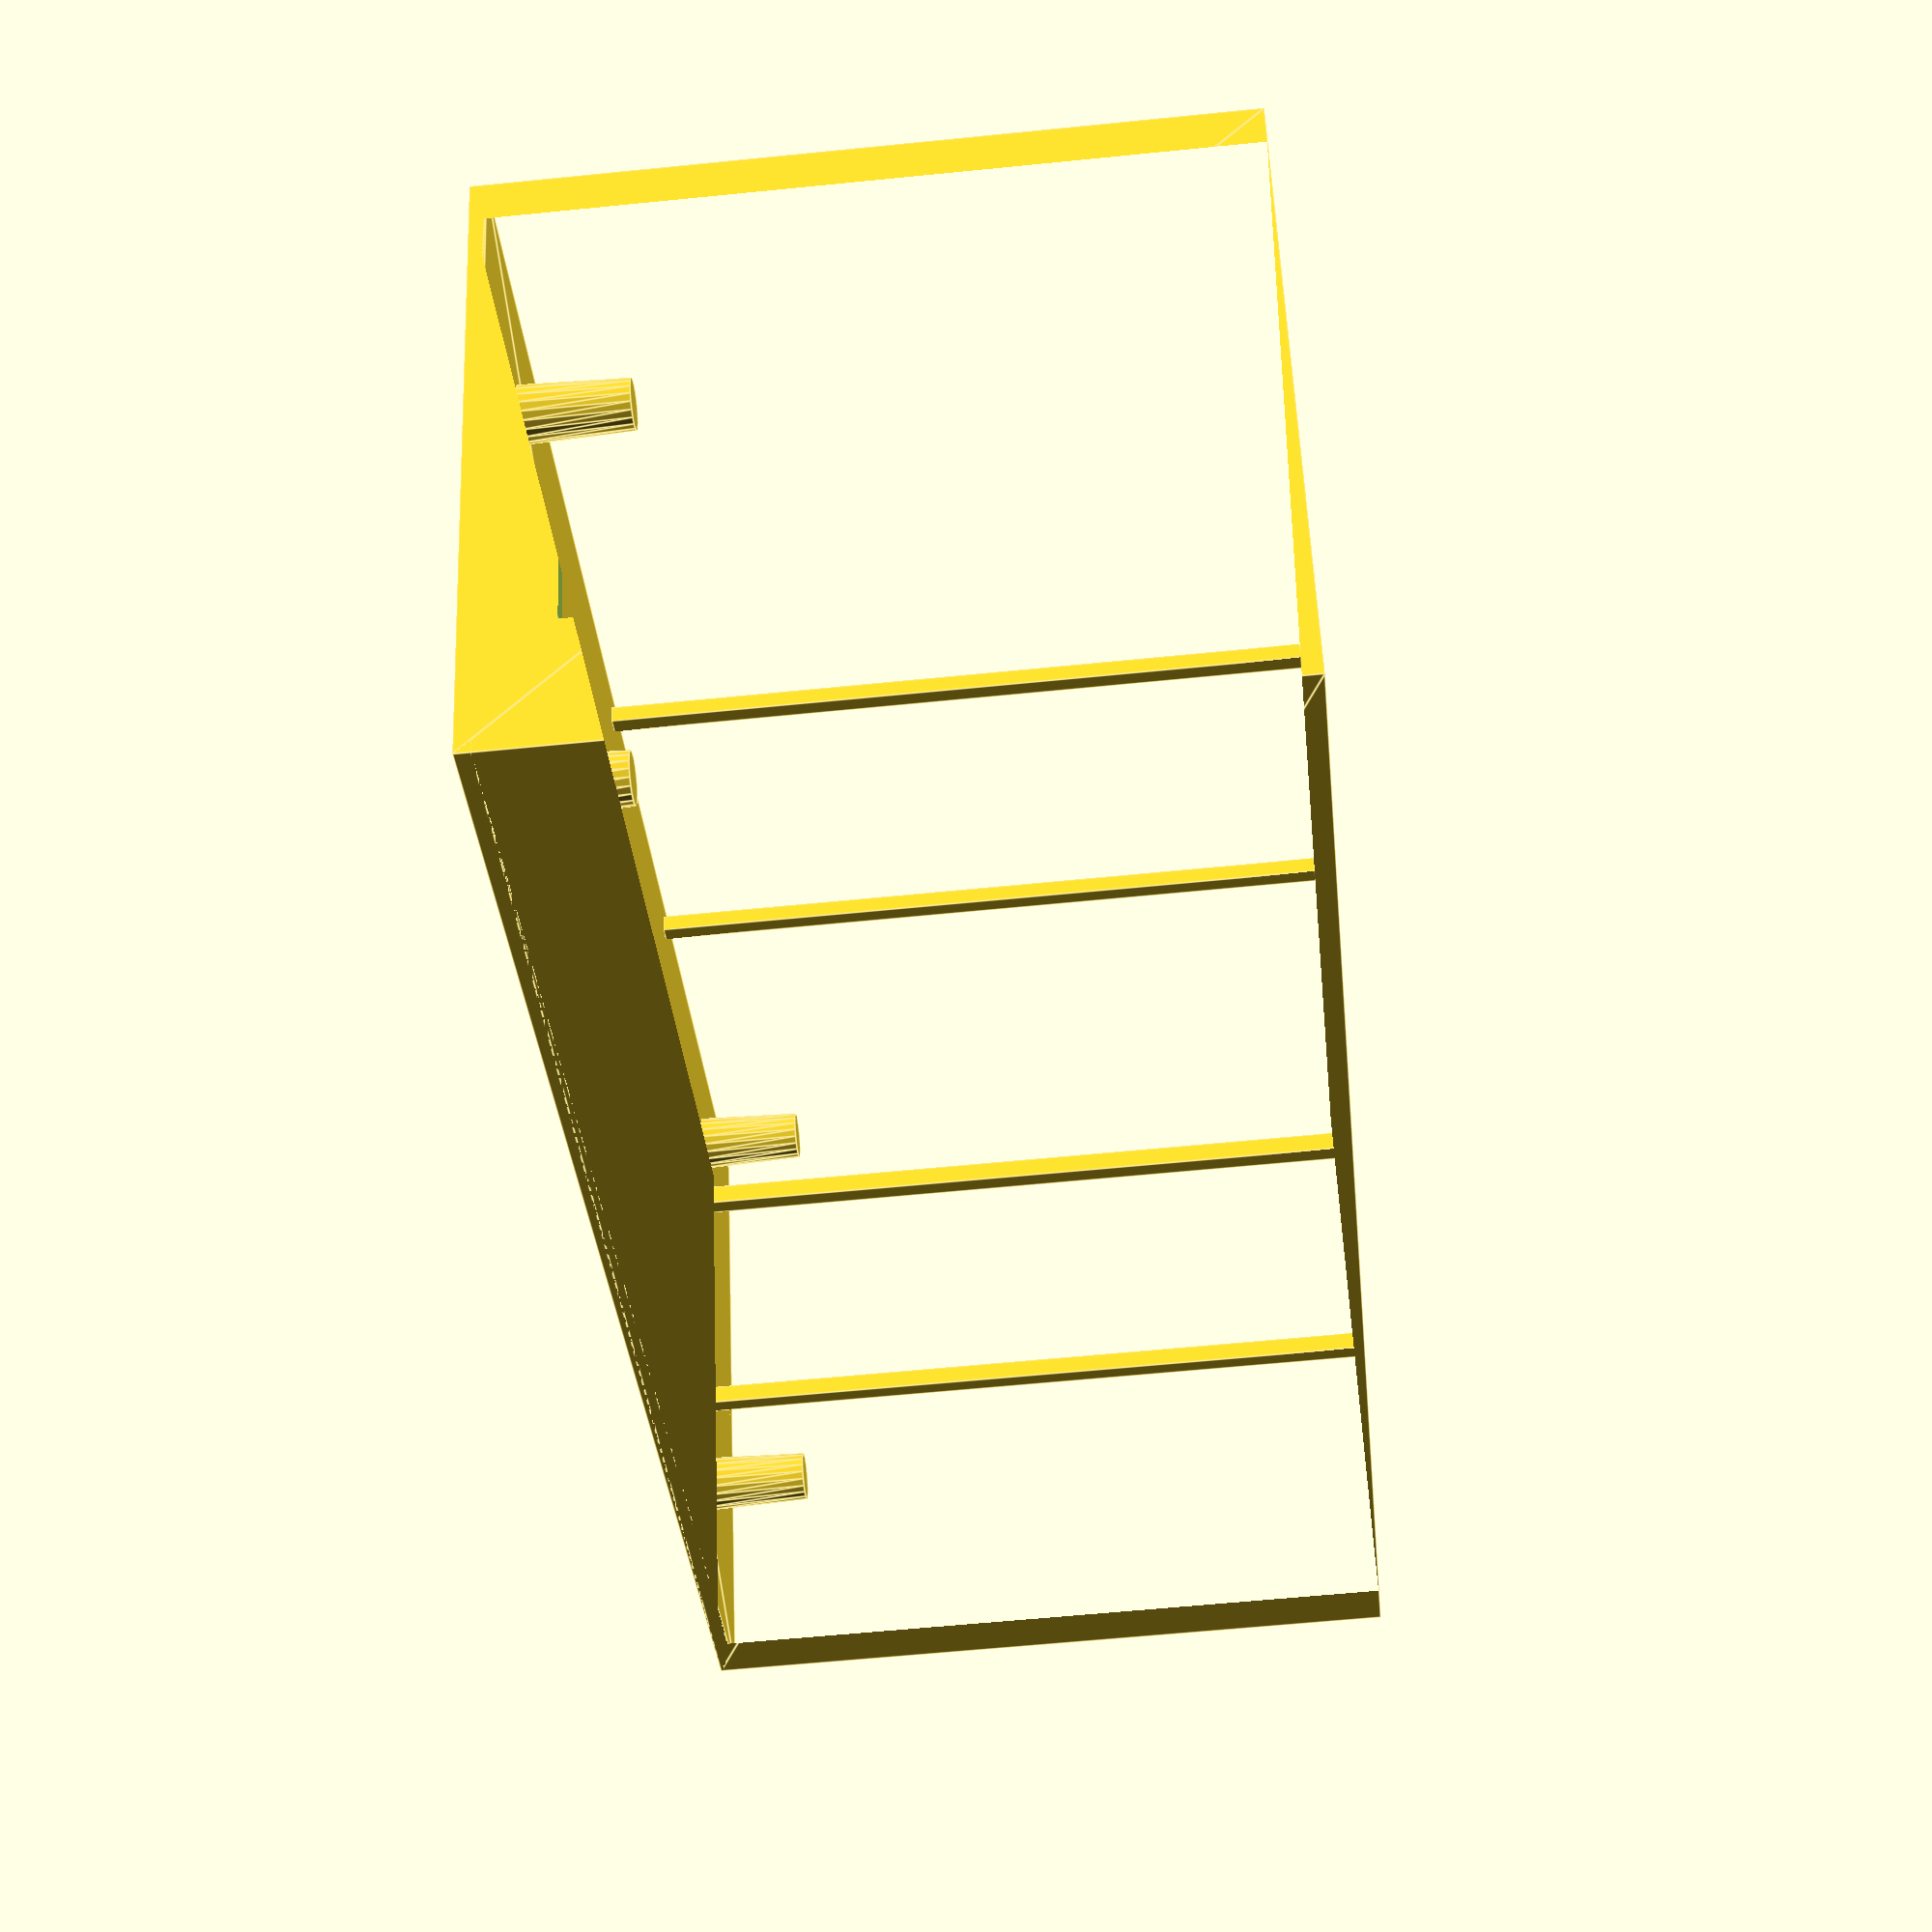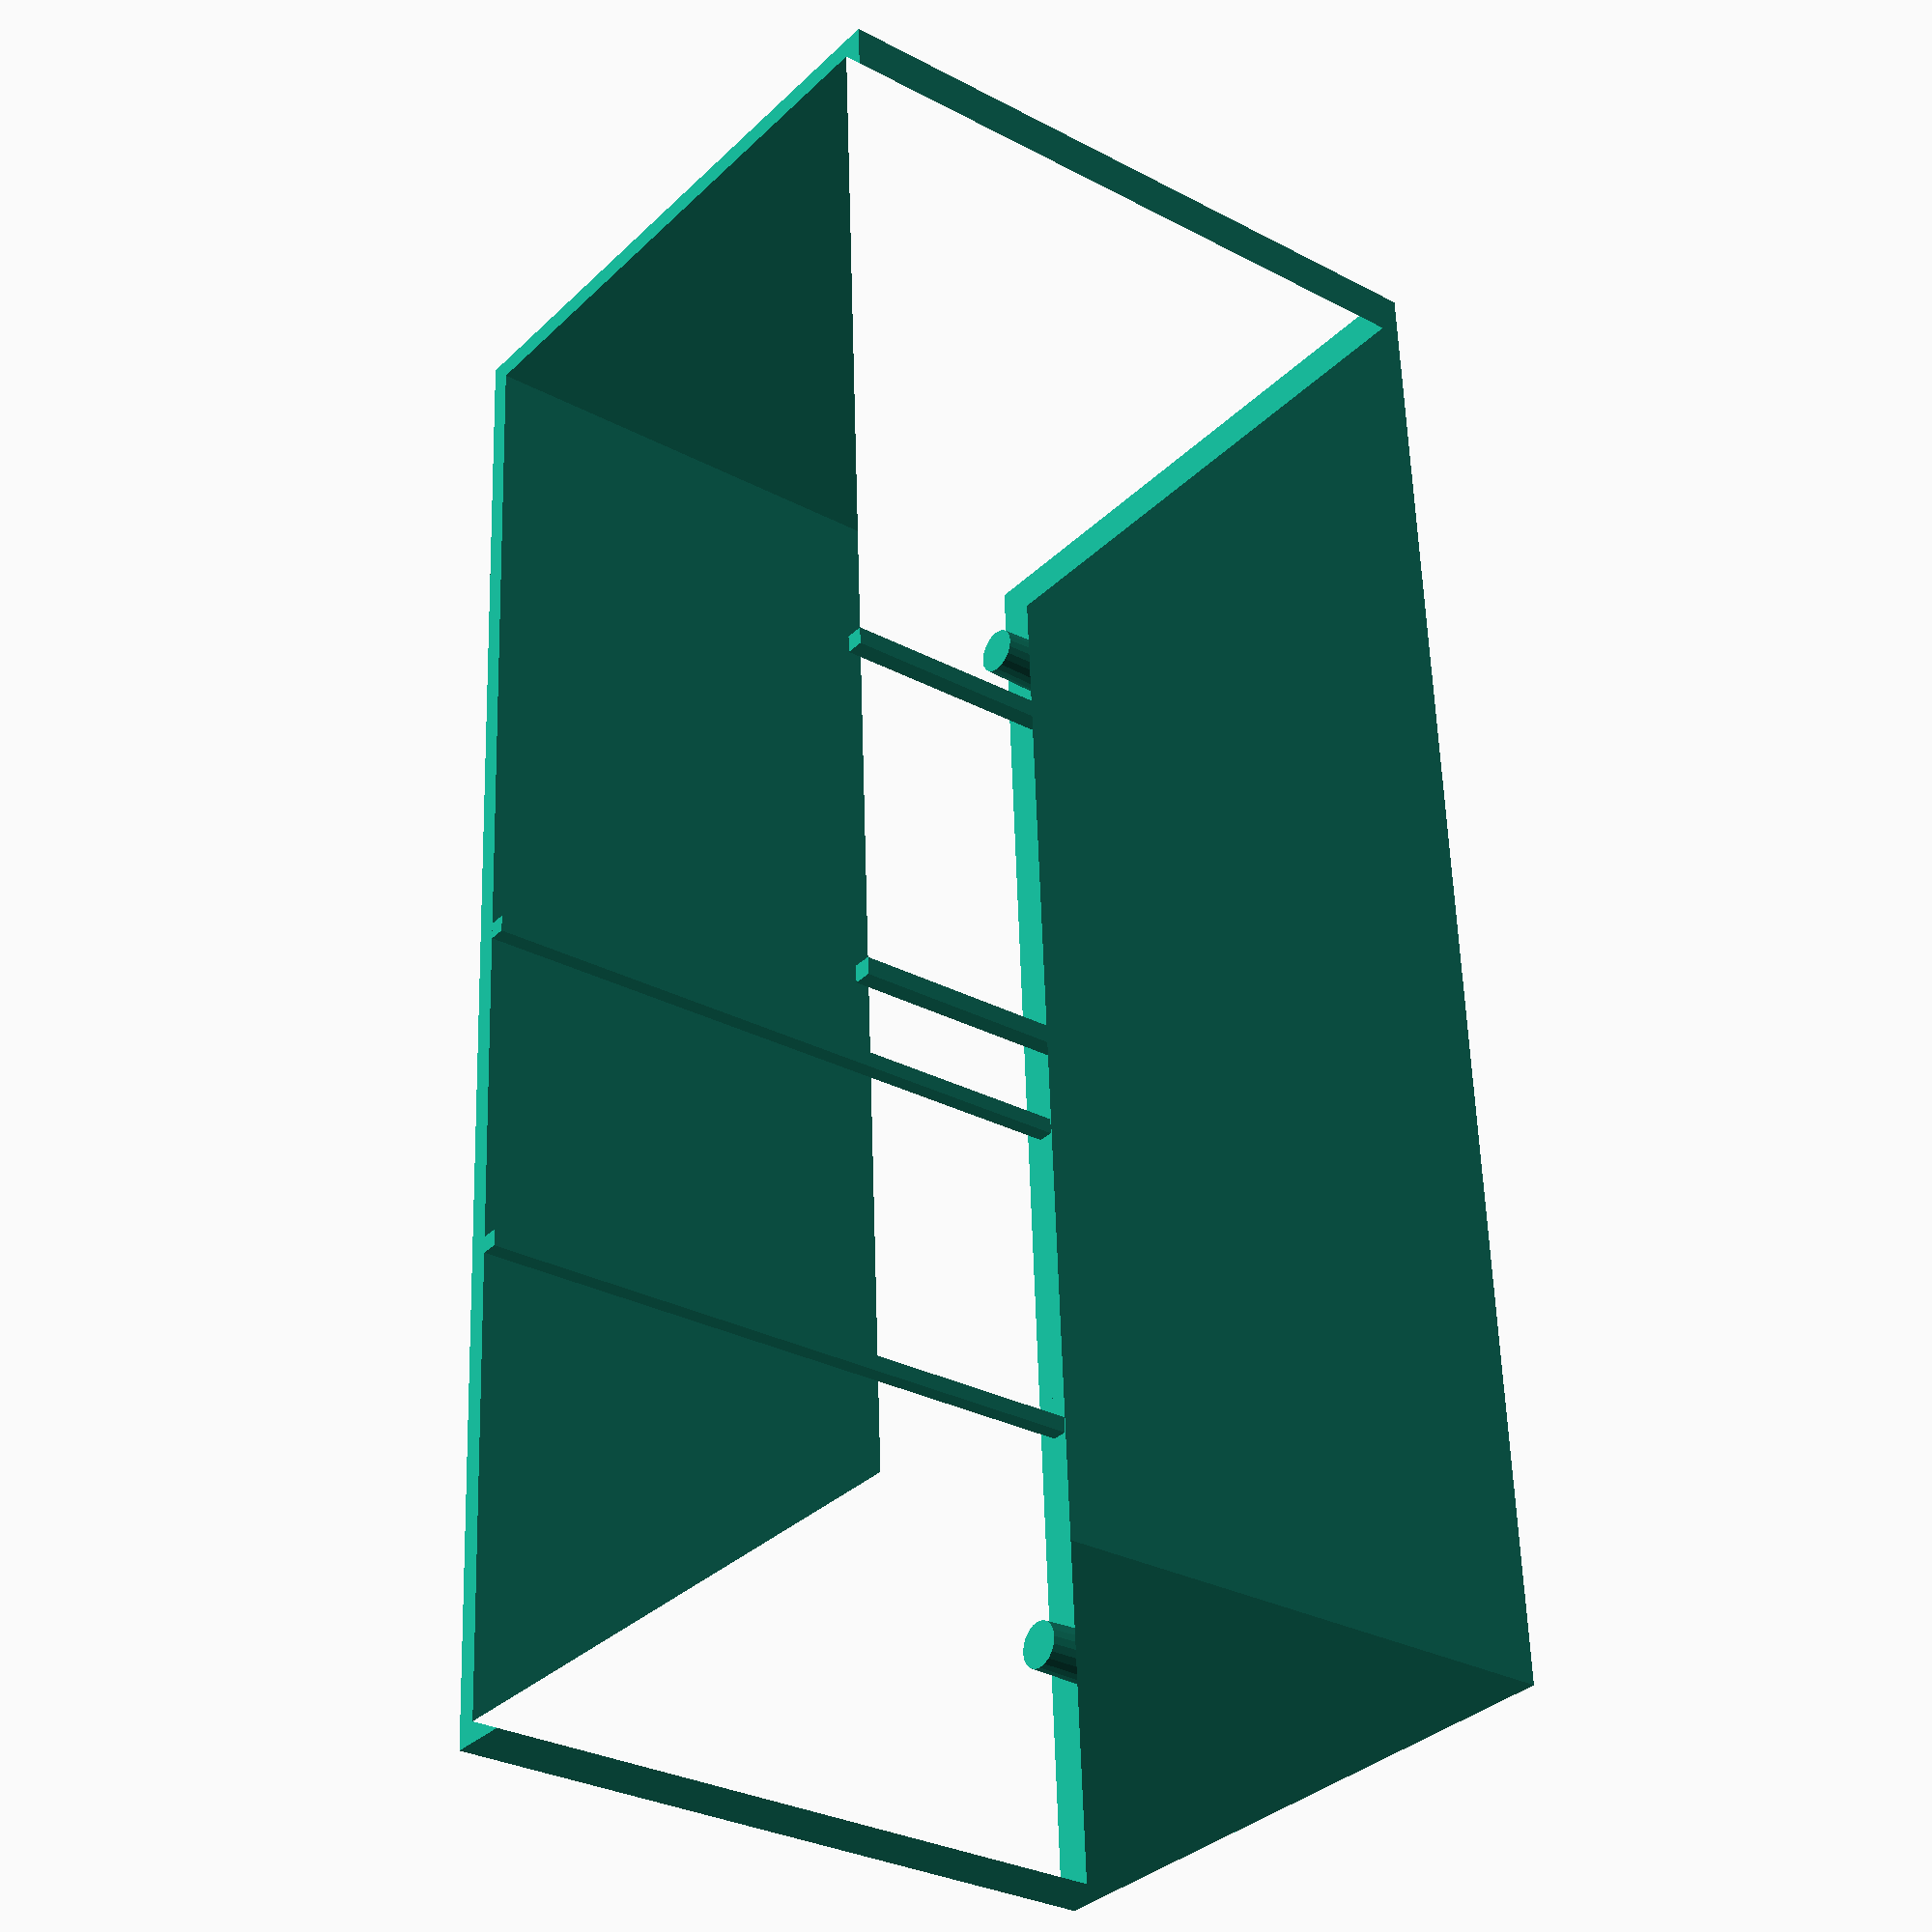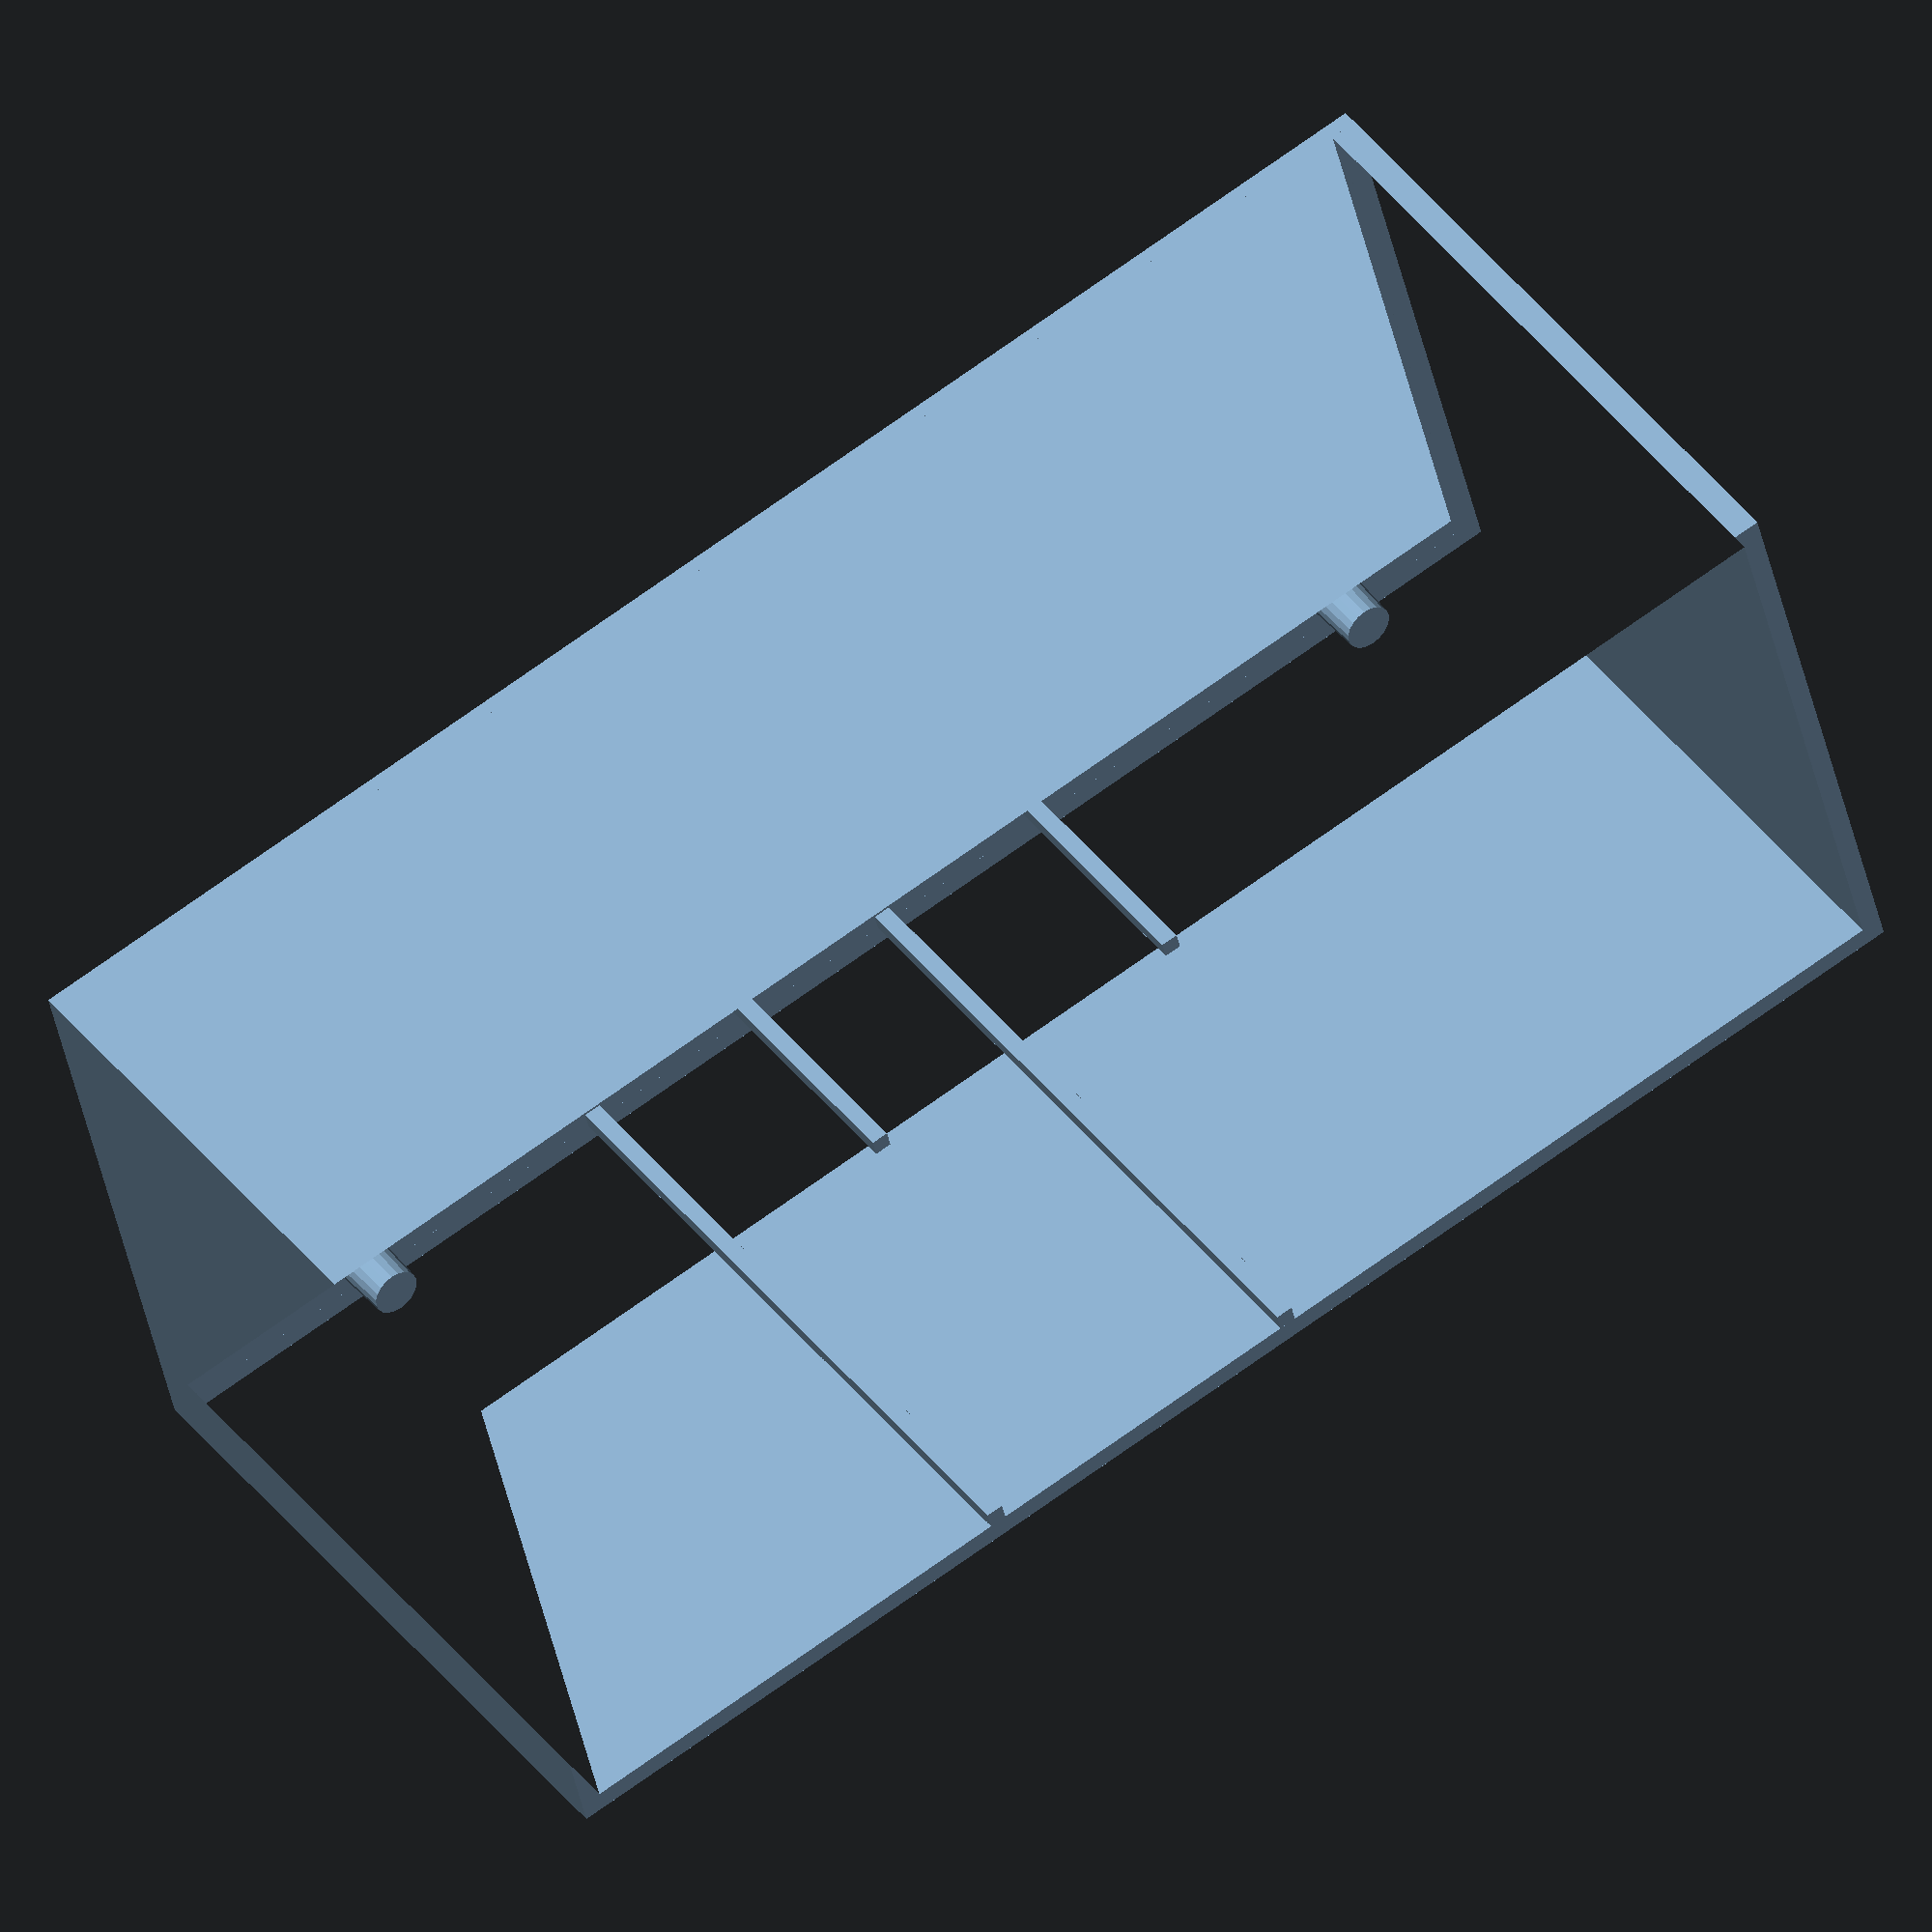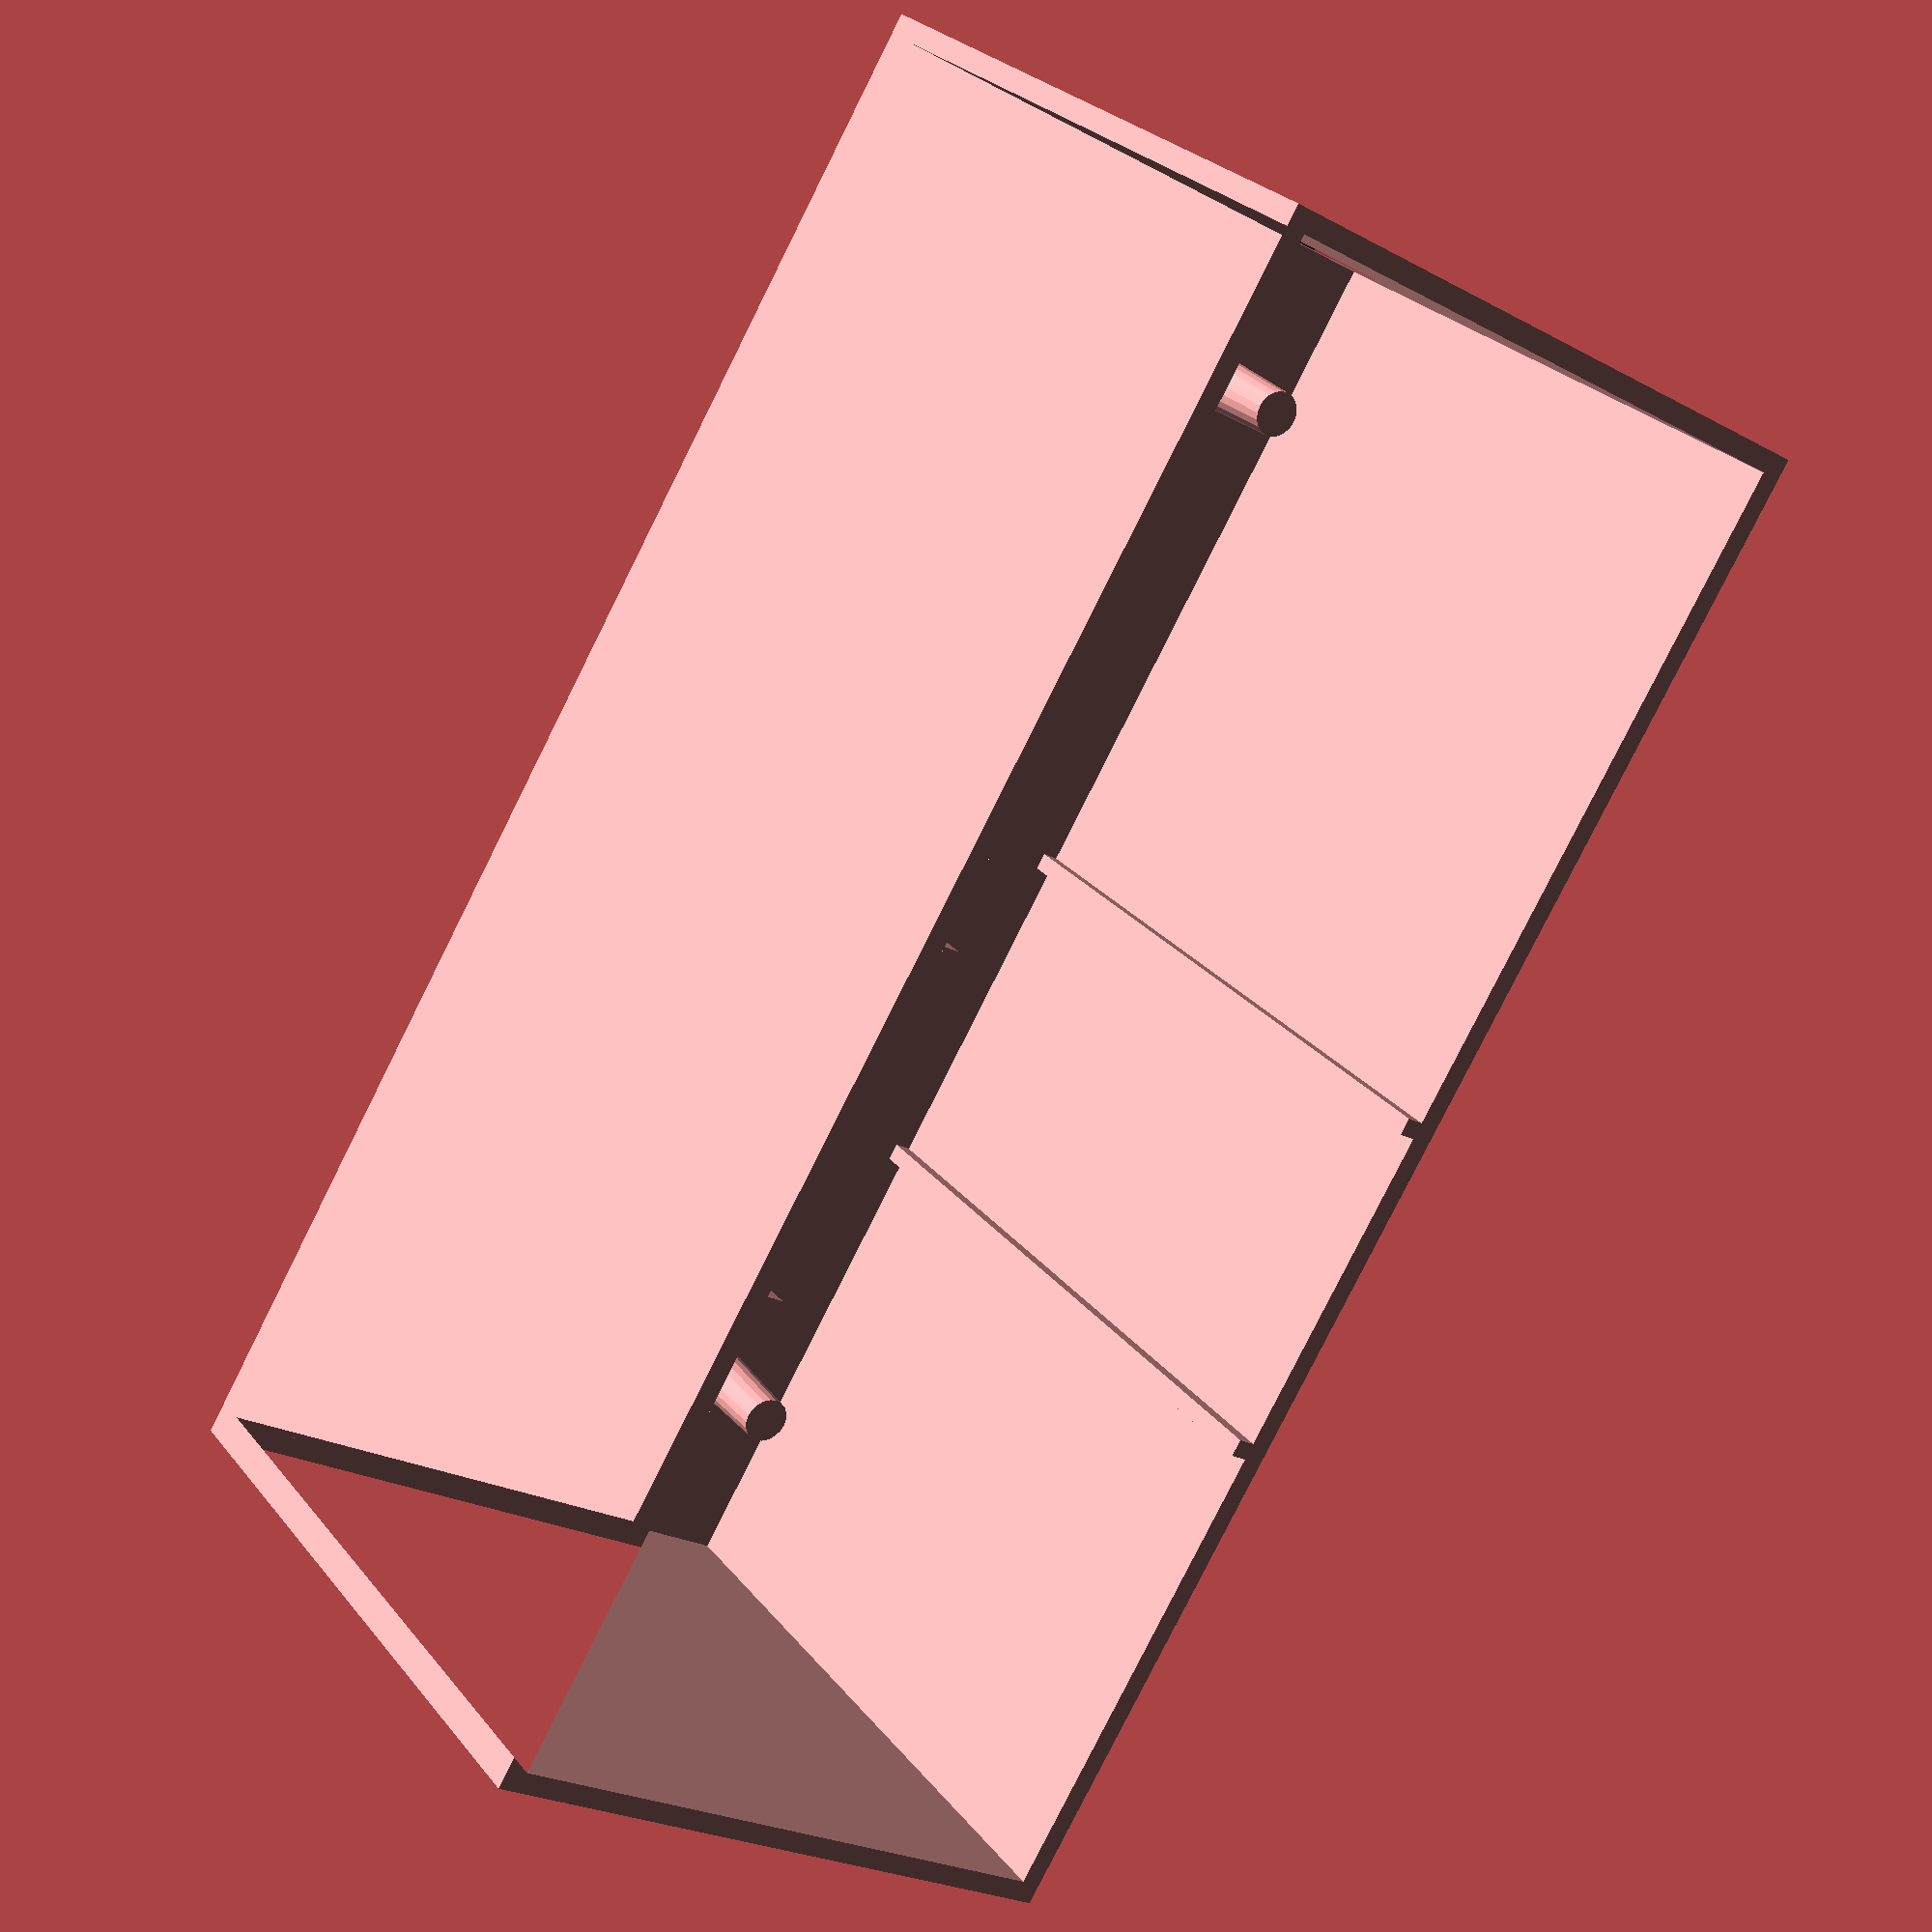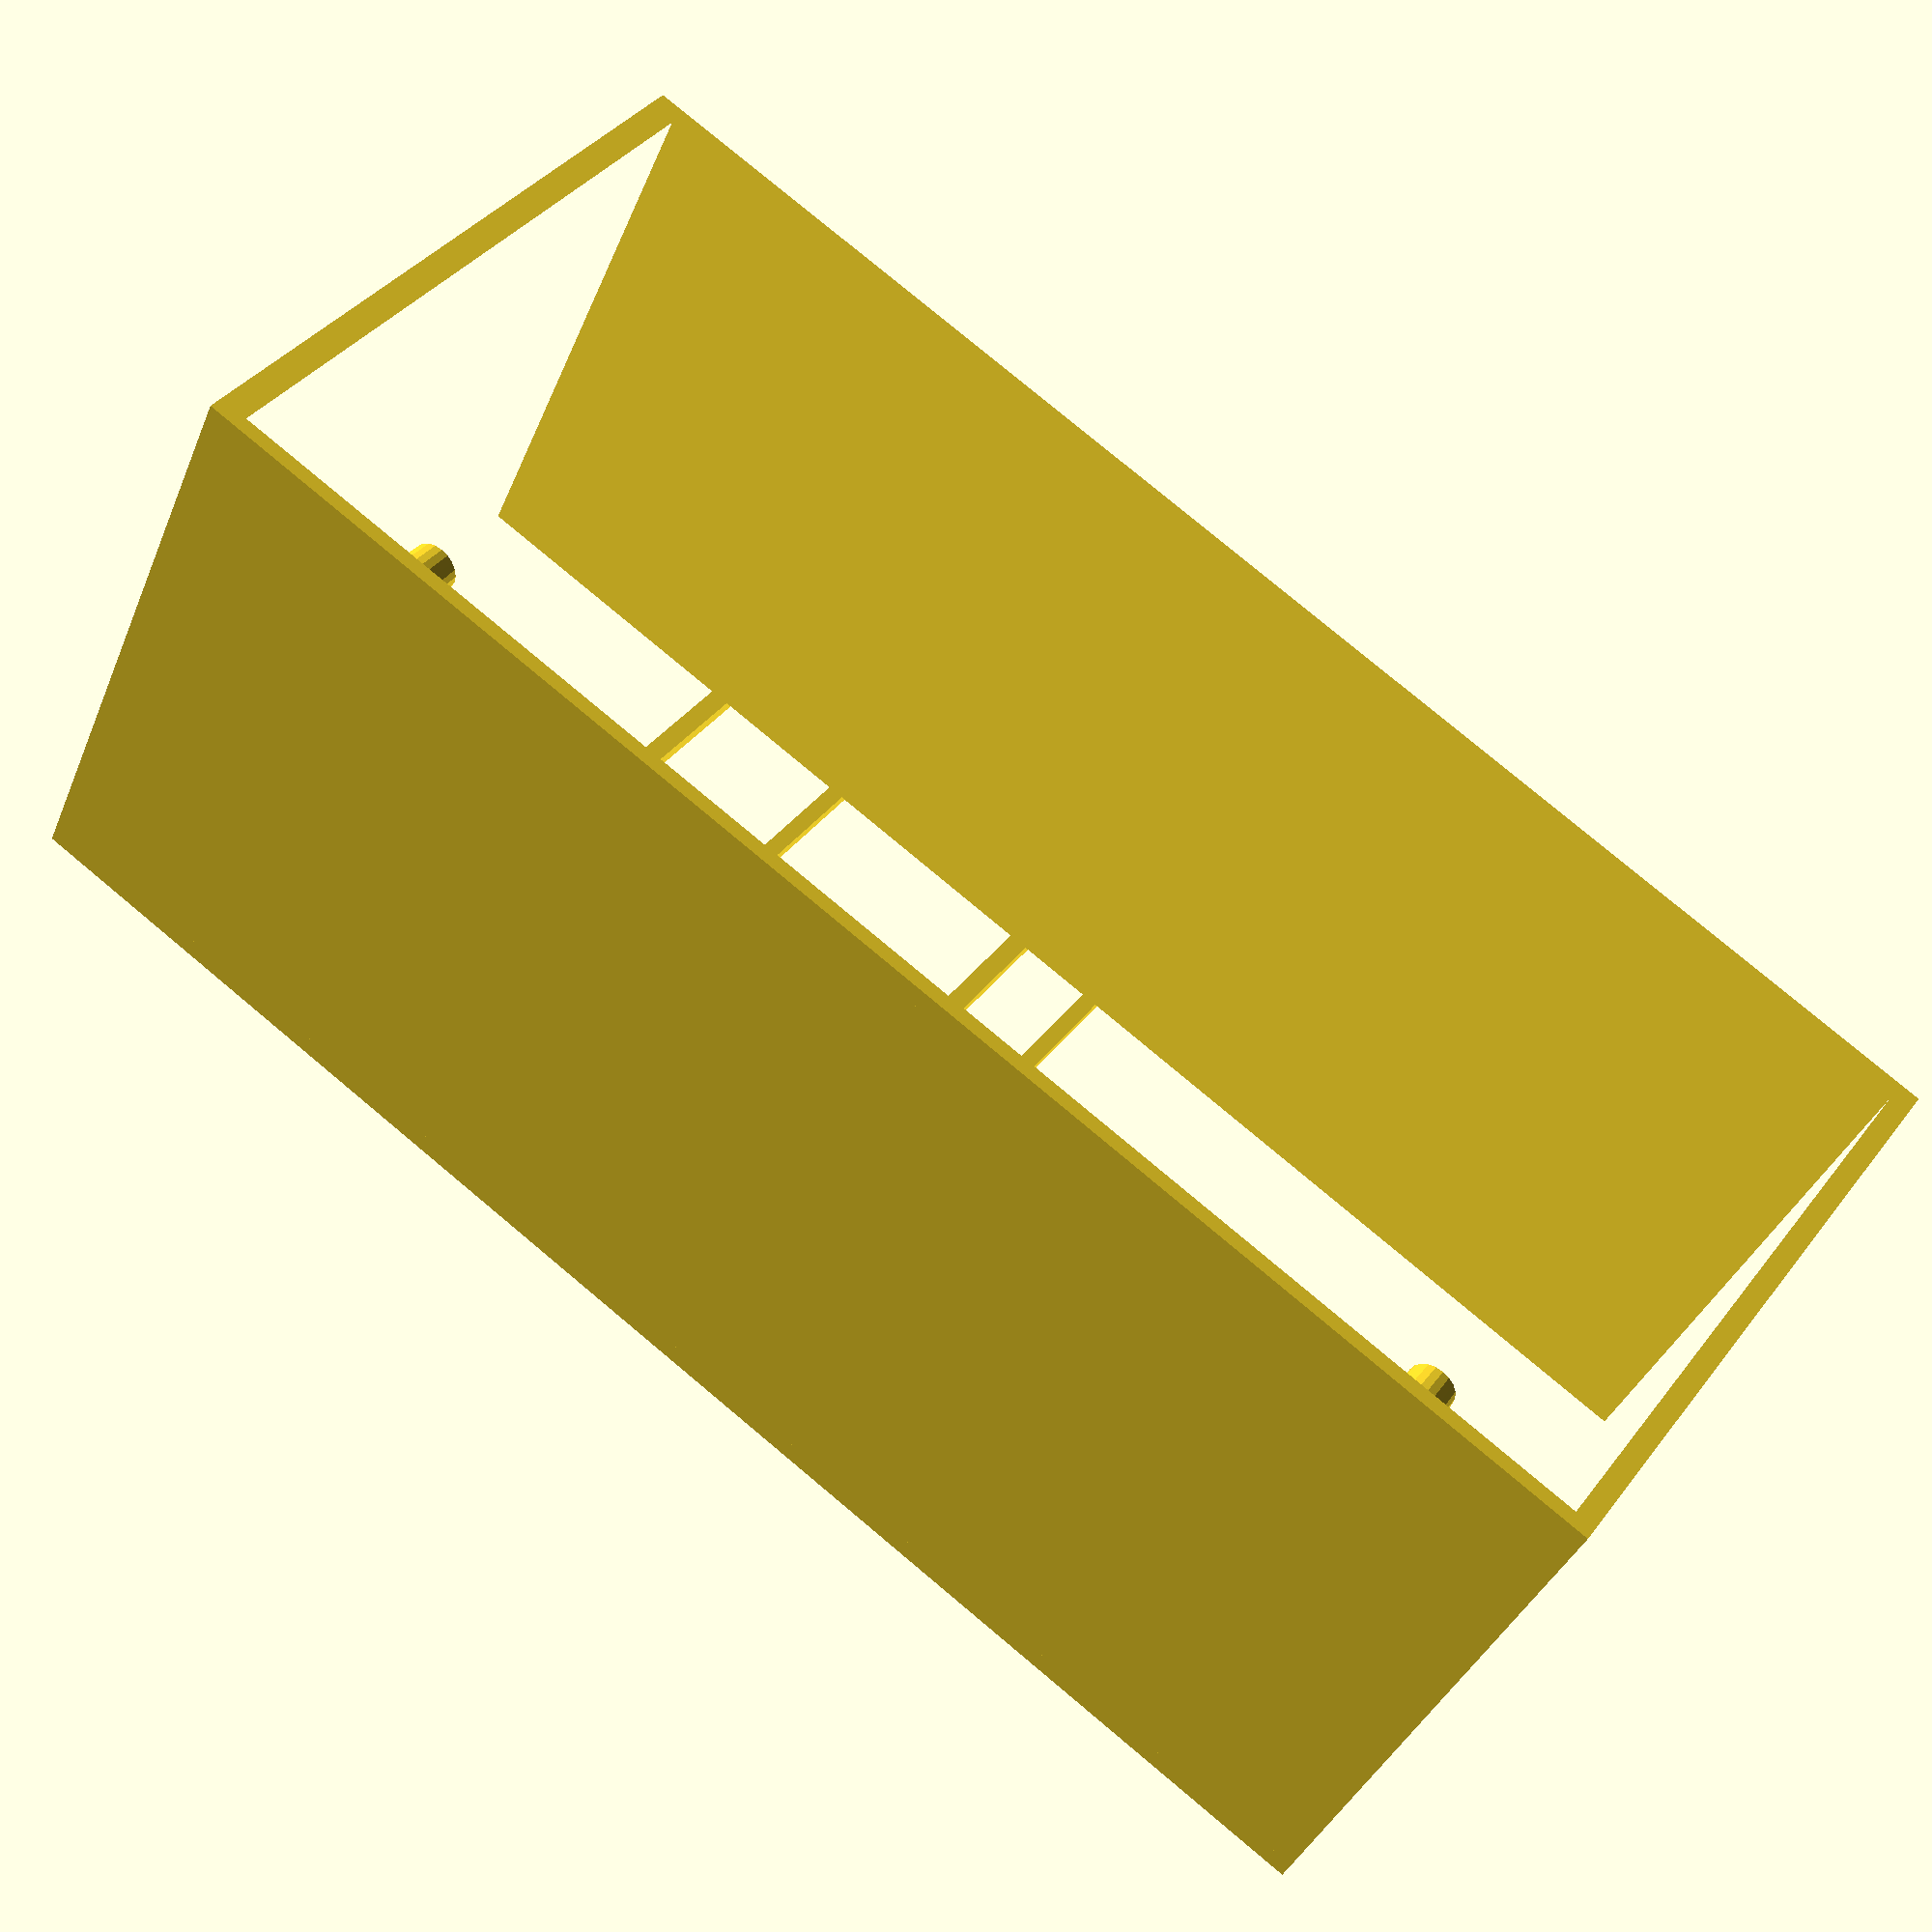
<openscad>
// A quick and dirty box for the PZEM-004t module and it's companion ESP-01 board (no cover).

largeur = 35;
longueur = 89;
hauteur = 40;

ep=1.2;
ep_fond=0.9;

diam_trou1 = 3.2;
diam_trou2 = 2.8;
hauteur_trou = 6;

difference() {
    union() {
        linear_extrude(height=ep_fond)
        offset(delta=ep)
        square([longueur, largeur]);

        linear_extrude(height=hauteur+ep_fond)
        difference() {
            offset(delta=ep) square([longueur, largeur]);
            square([longueur, largeur]);
        }

        translate([9.5, 5, ep_fond]) cylinder(d1=diam_trou1, d2=diam_trou2, h=hauteur_trou, $fn=20);
        translate([9.5, largeur-5, ep_fond]) cylinder(d1=diam_trou1, d2=diam_trou2, h=hauteur_trou, $fn=20);
        translate([9.5+68.5, 5, ep_fond]) cylinder(d1=diam_trou1, d2=diam_trou2, h=hauteur_trou, $fn=20);
        translate([9.5+68.5, largeur-5, ep_fond]) cylinder(d1=diam_trou1, d2=diam_trou2, h=hauteur_trou, $fn=20);

        translate([40, 0, ep_fond]) cube([1, 1, hauteur]);
        translate([60.4, 0, ep_fond]) cube([1, 1, hauteur]);
        translate([40, largeur-1, ep_fond]) cube([1, 1, hauteur]);
        translate([60.4, largeur-1, ep_fond]) cube([1, 1, hauteur]);
    }

    translate([-5, (largeur-22)/2, ep_fond+4]) cube([10, 22, 7]);
}
</openscad>
<views>
elev=58.1 azim=338.1 roll=276.0 proj=p view=edges
elev=29.9 azim=87.1 roll=52.1 proj=p view=wireframe
elev=316.7 azim=166.6 roll=325.4 proj=o view=solid
elev=154.0 azim=300.8 roll=209.3 proj=p view=wireframe
elev=142.5 azim=155.0 roll=327.8 proj=p view=solid
</views>
